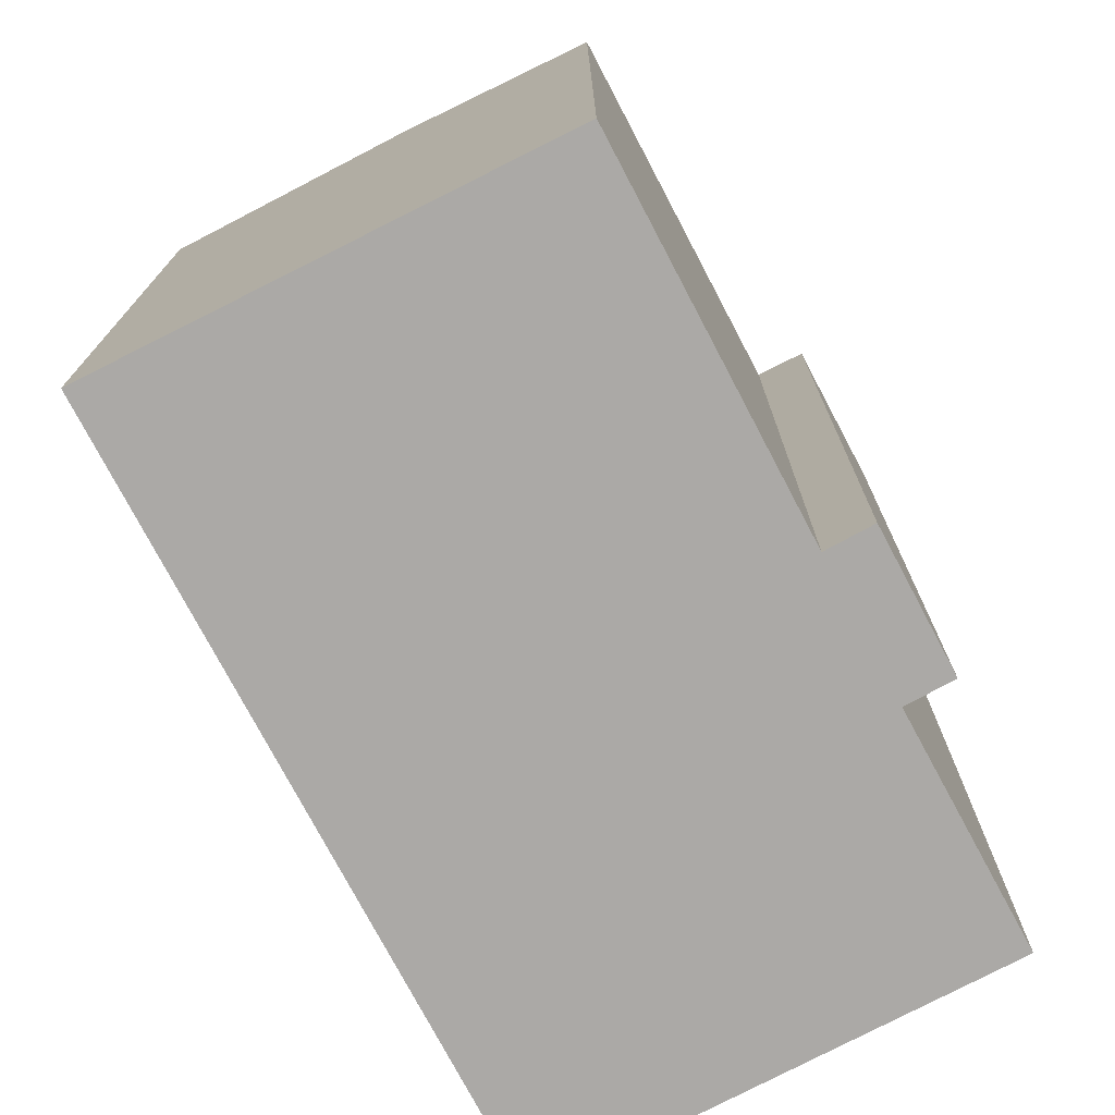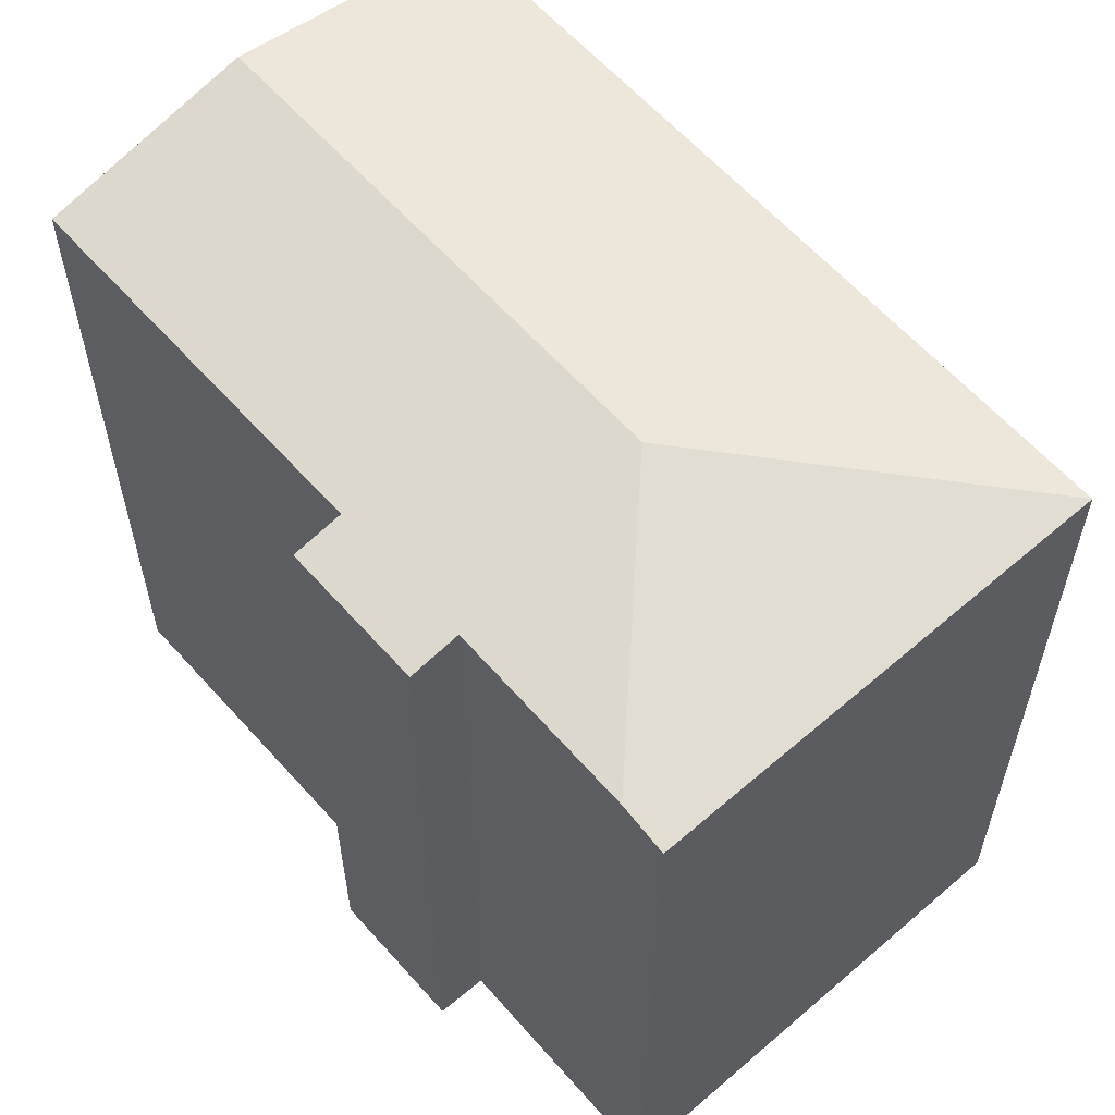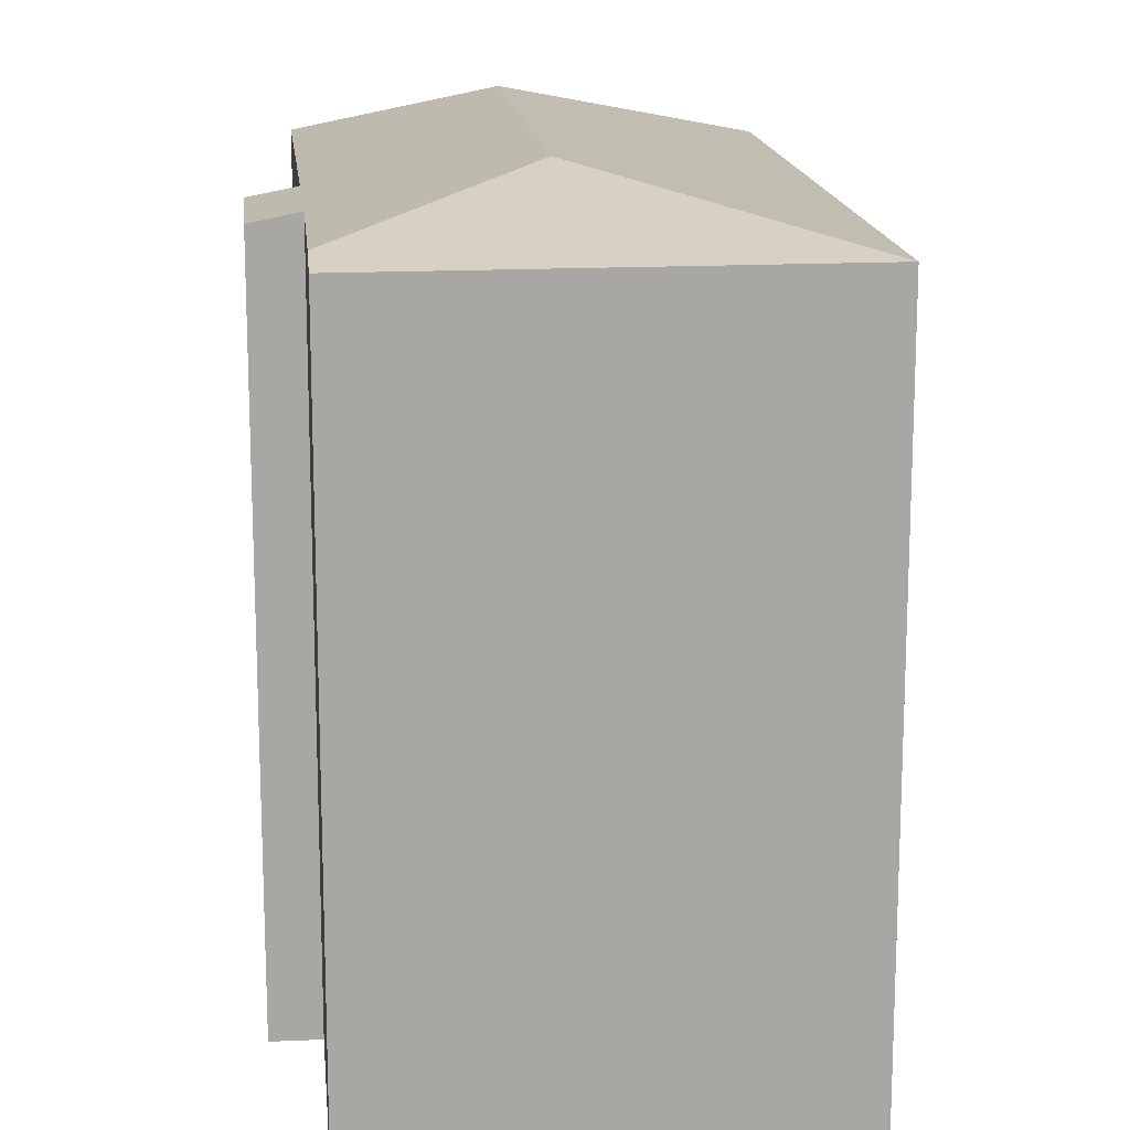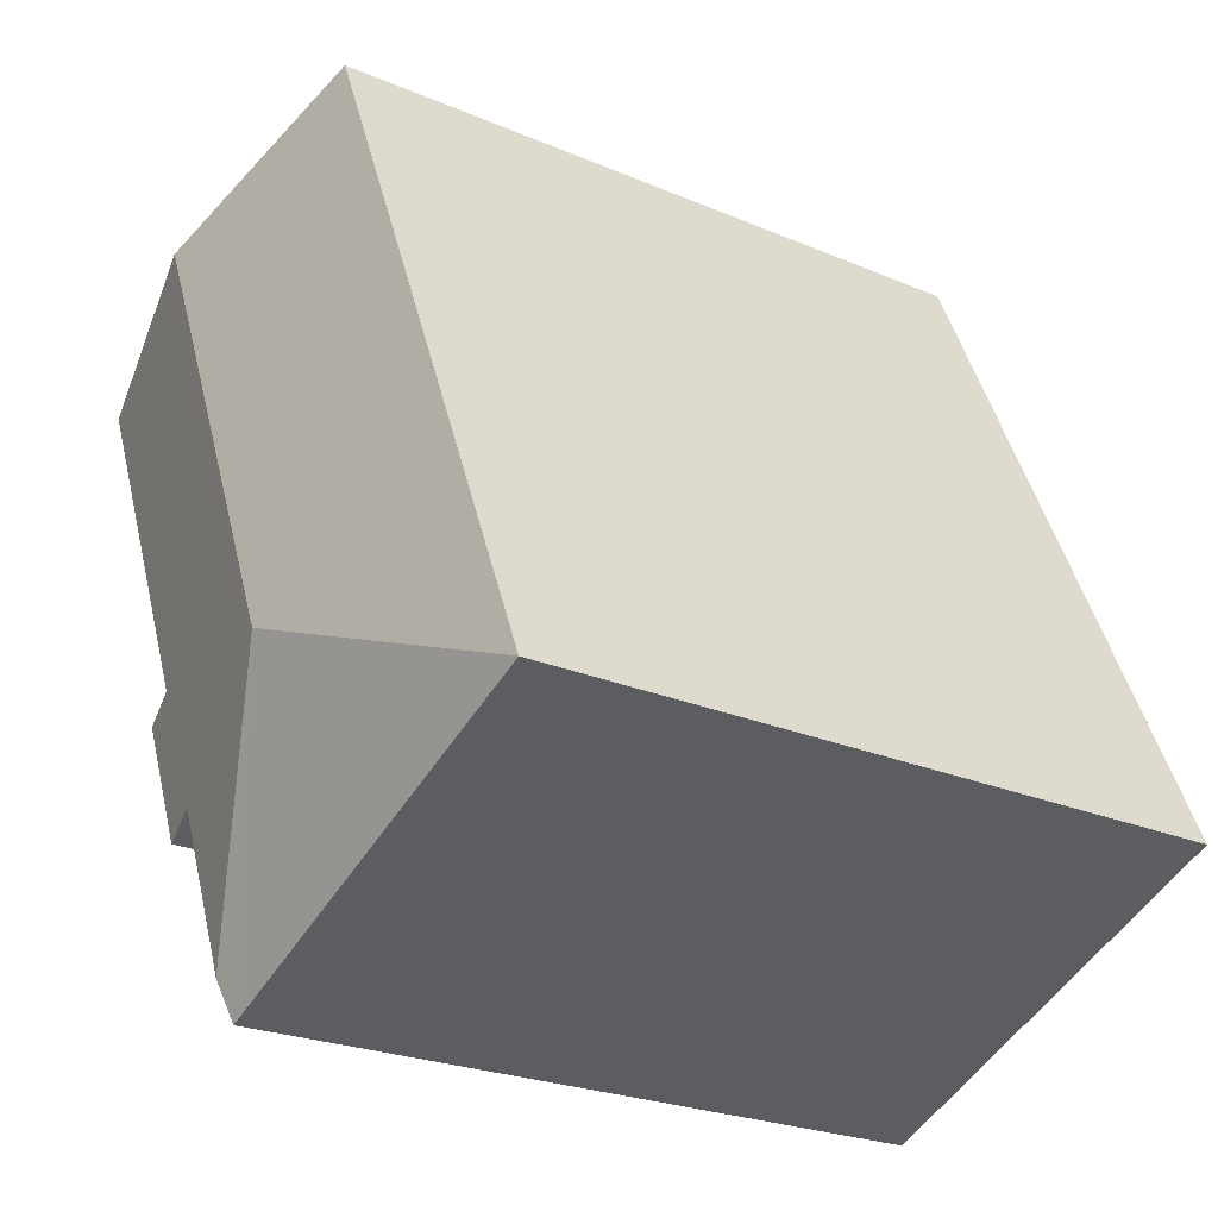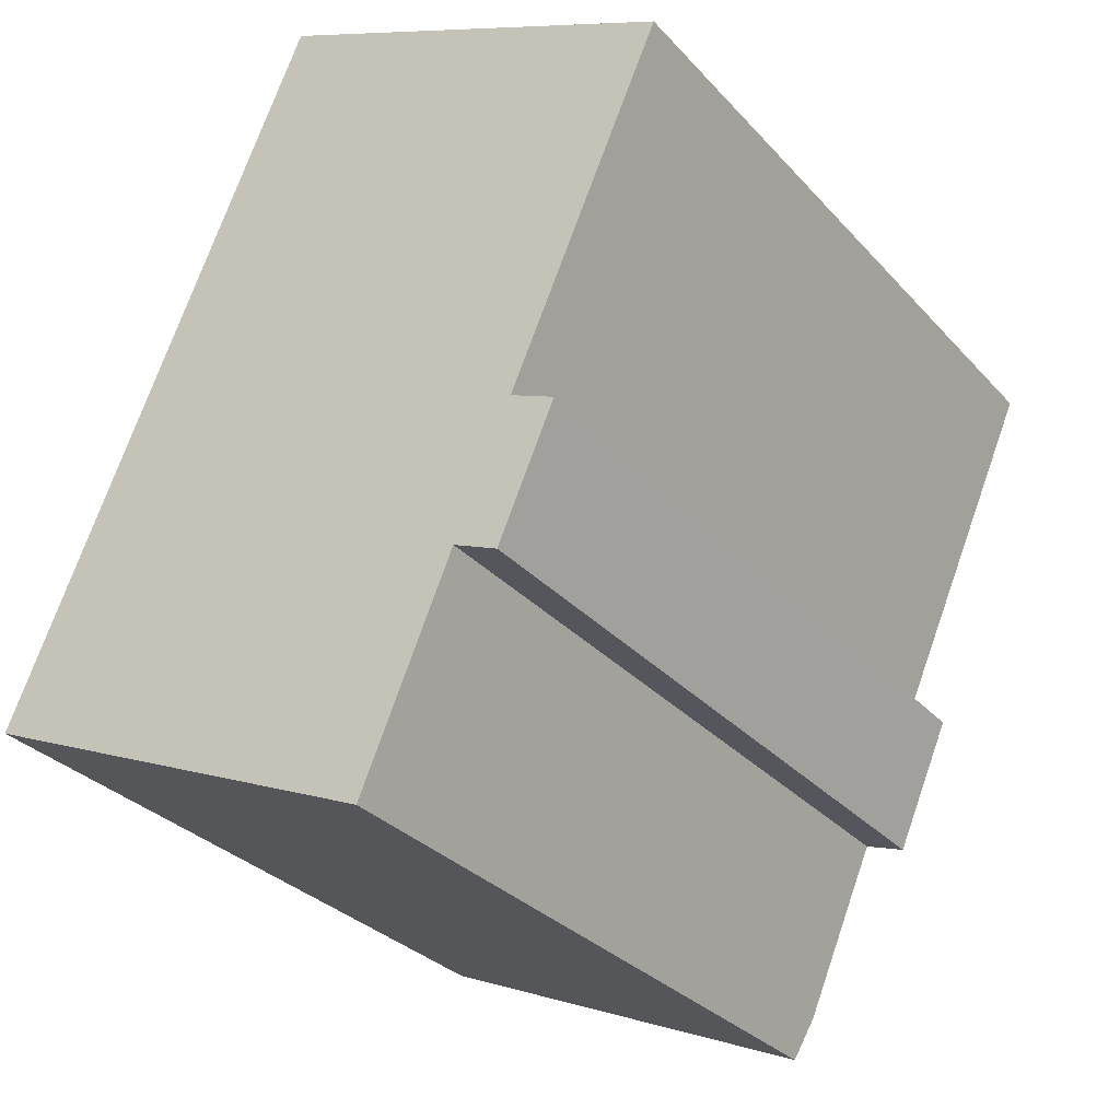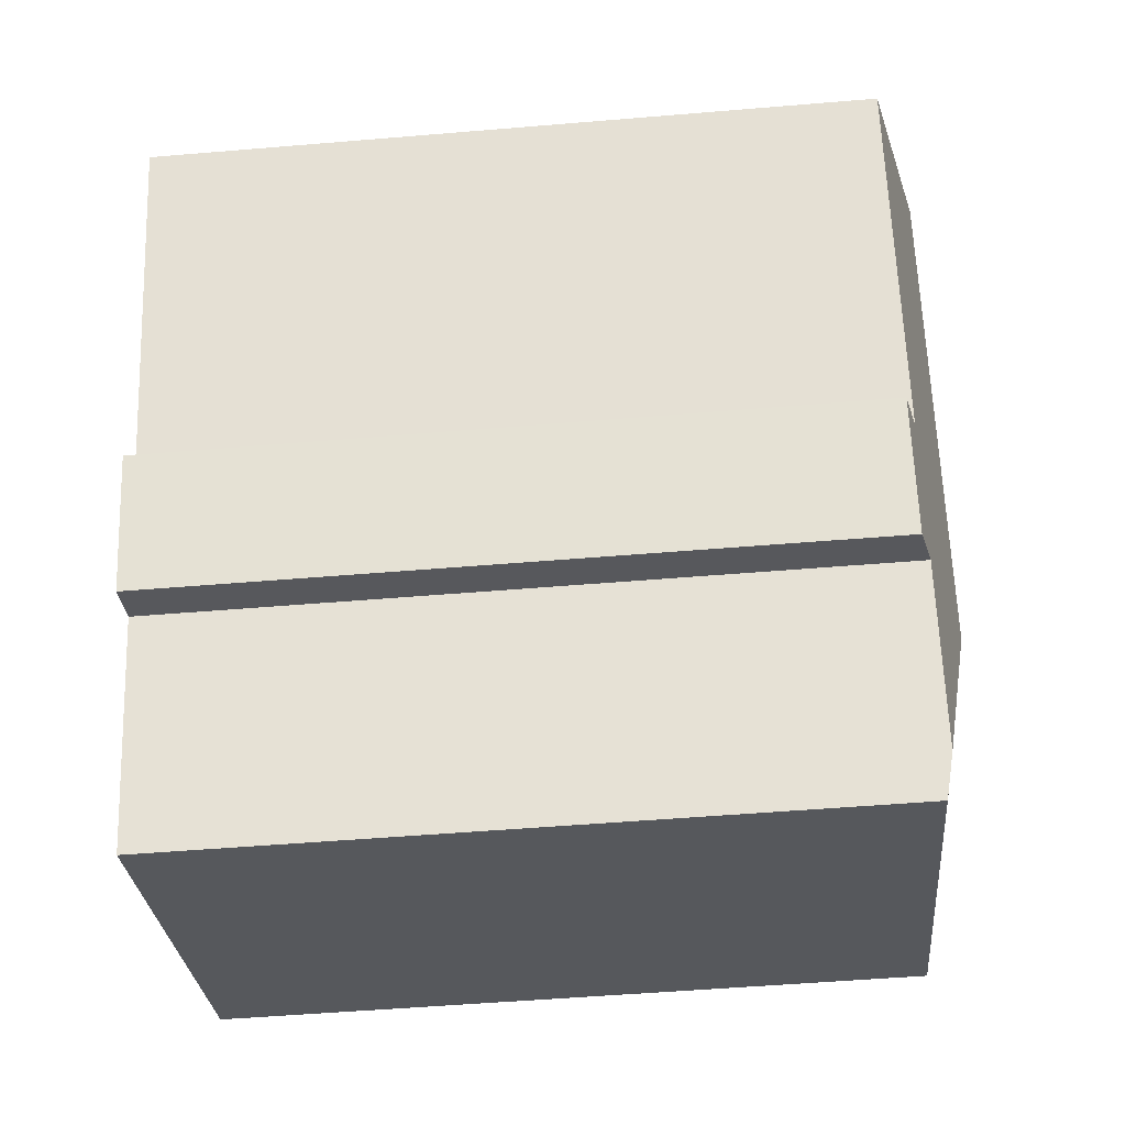
<metadata>
{"format":"obj","ext":"obj","renderer":"f3d","projection":"perspective","resolution":1024,"background":"white","views":[{"elev":-75.6,"azim":51.4,"up":"+Y"},{"elev":60.8,"azim":162.2,"up":"+Y"},{"elev":15.7,"azim":-162.6,"up":"+Y"},{"elev":-24.2,"azim":-125.3,"up":"+Z"},{"elev":-30.7,"azim":33.9,"up":"+Z"},{"elev":-51.6,"azim":95.2,"up":"+Z"}]}
</metadata>
<code>
v  9.397 21.84 3.681
v  8.641 20.45 19.79
v  15.13 21.84 16.8
v  0.194 20.45 0.445
v  0 20.45 1.252e-15
v  20.39 20.71 14.38
v  16.09 20.72 4.595
v  17.36 20.45 4.065
v  15.76 20.45 0.381
v  14.48 20.72 0.915
v  12.4 20.71 -3.983
v  11.54 20.45 -5.05
v  11.88 20.45 -5.199
v  8.231 20.45 -3.602
v  8.041 20.45 -3.519
v  5.102 20.45 -2.233
v  3.752 20.45 -1.642
v  3.573 20.45 -1.564
v  11.88 3.183e-16 -5.199
v  0 0 0
v  11.54 3.092e-16 -5.05
v  8.231 2.206e-16 -3.602
v  8.041 2.155e-16 -3.519
v  3.752 1.005e-16 -1.642
v  5.102 1.367e-16 -2.233
v  3.573 9.577e-17 -1.564
v  14.48 -5.603e-17 0.915
v  15.76 -2.333e-17 0.381
v  8.641 -1.212e-15 19.79
v  0.194 -2.725e-17 0.445
v  20.39 -8.805e-16 14.38
v  15.13 -1.029e-15 16.8
v  16.09 -2.814e-16 4.595
v  17.36 -2.489e-16 4.065
v  12.4 2.439e-16 -3.983
g defaultobject
f 1 2 3
f 2 1 4
f 4 1 5
f 6 1 3
f 1 6 7
f 1 7 8
f 1 8 9
f 1 9 10
f 11 1 10
f 12 11 13
f 11 12 1
f 1 12 14
f 1 14 15
f 1 15 16
f 1 16 17
f 1 17 5
f 5 17 18
f 19 12 13
f 12 19 14
f 14 19 15
f 15 19 16
f 16 19 17
f 17 19 18
f 18 19 5
f 5 19 20
f 20 19 21
f 20 21 22
f 20 22 23
f 20 23 24
f 24 23 25
f 20 24 26
f 9 27 10
f 27 9 28
f 20 4 5
f 4 20 2
f 2 20 29
f 29 20 30
f 29 3 2
f 3 29 6
f 6 29 31
f 31 29 32
f 33 8 7
f 8 33 34
f 6 33 7
f 33 6 31
f 34 9 8
f 9 34 28
f 27 11 10
f 11 27 13
f 13 27 19
f 19 27 35
f 32 33 31
f 33 32 29
f 33 29 28
f 28 29 27
f 27 29 35
f 35 29 30
f 35 30 19
f 19 30 21
f 21 30 22
f 22 30 25
f 25 30 24
f 24 30 26
f 26 30 20
f 28 34 33

</code>
